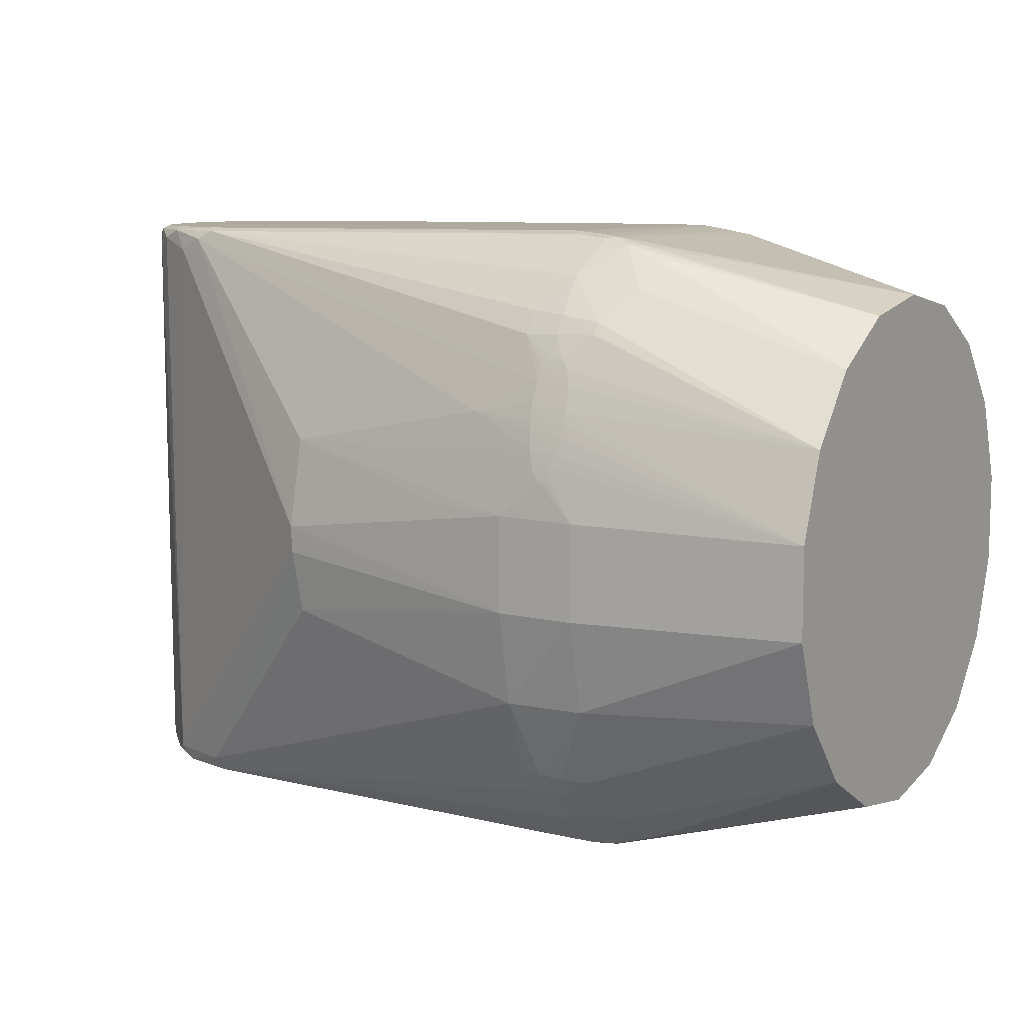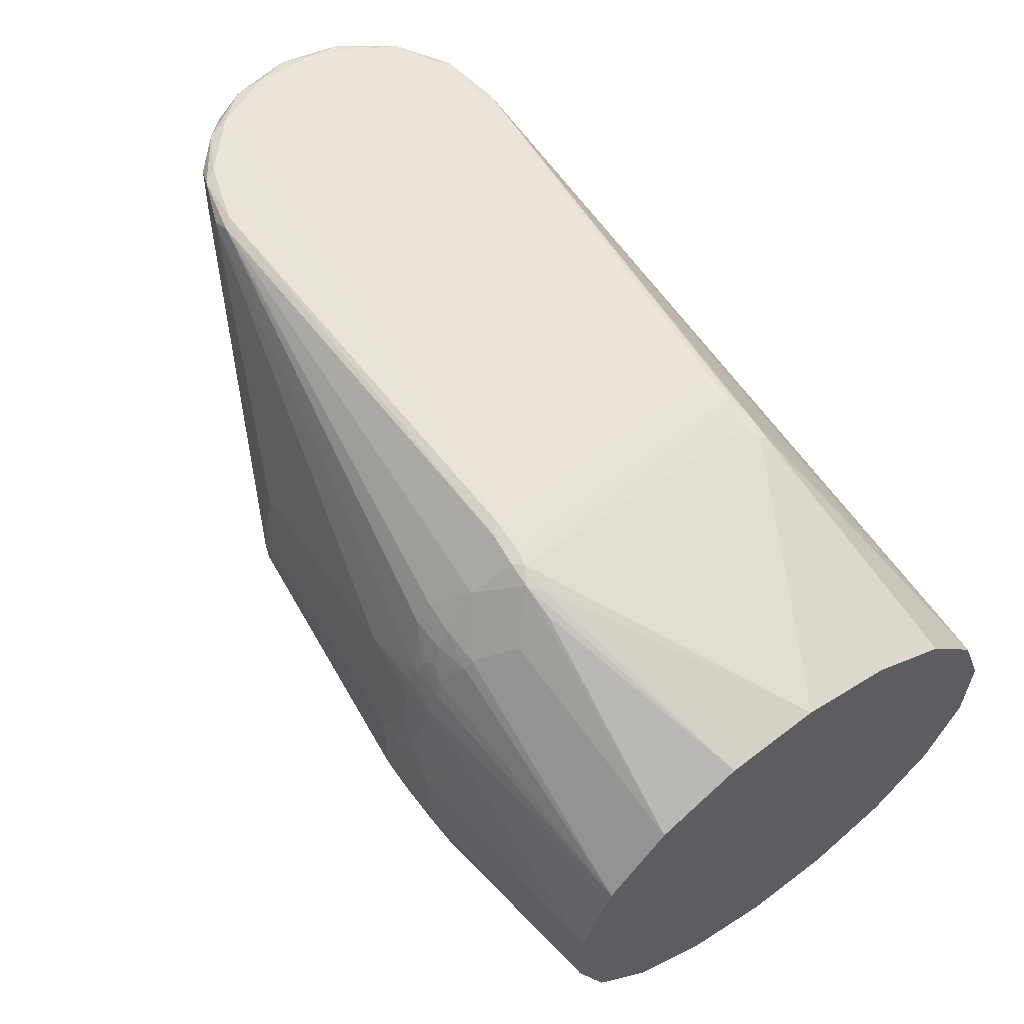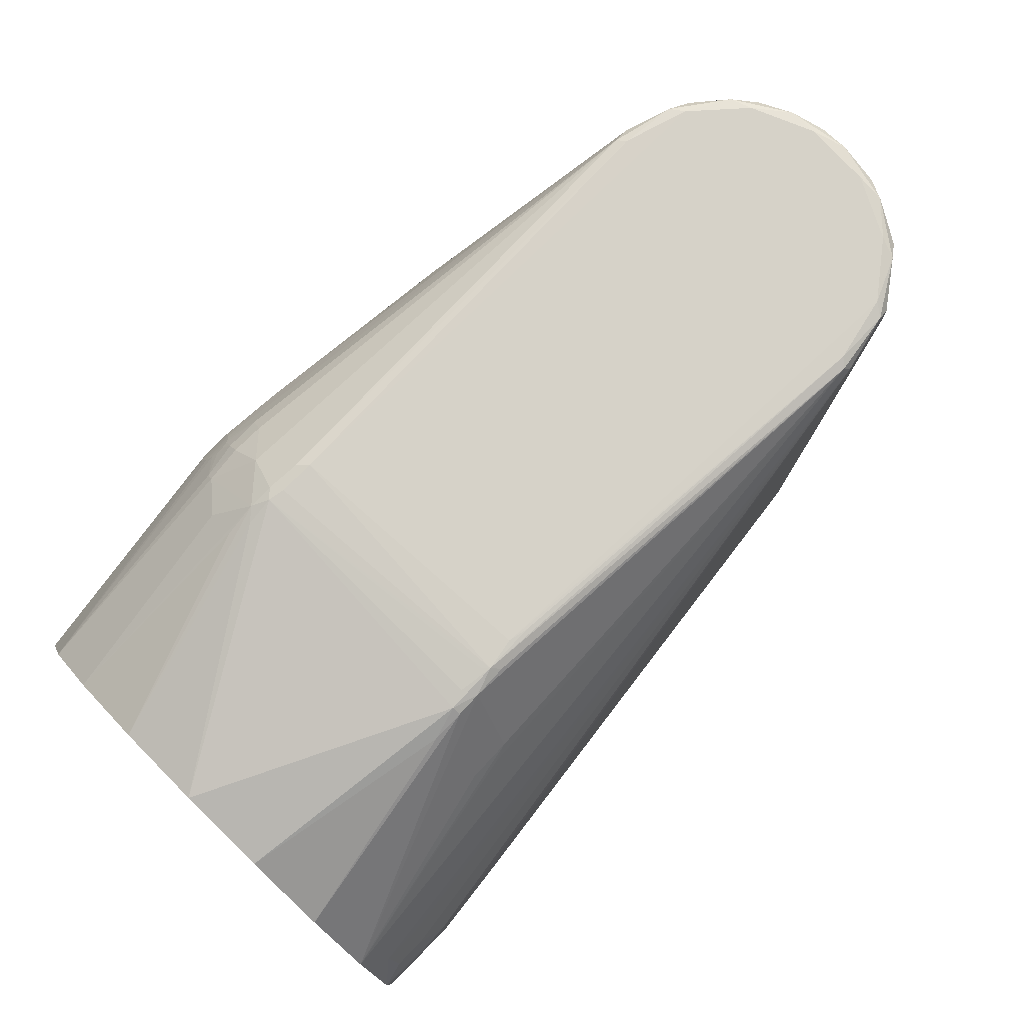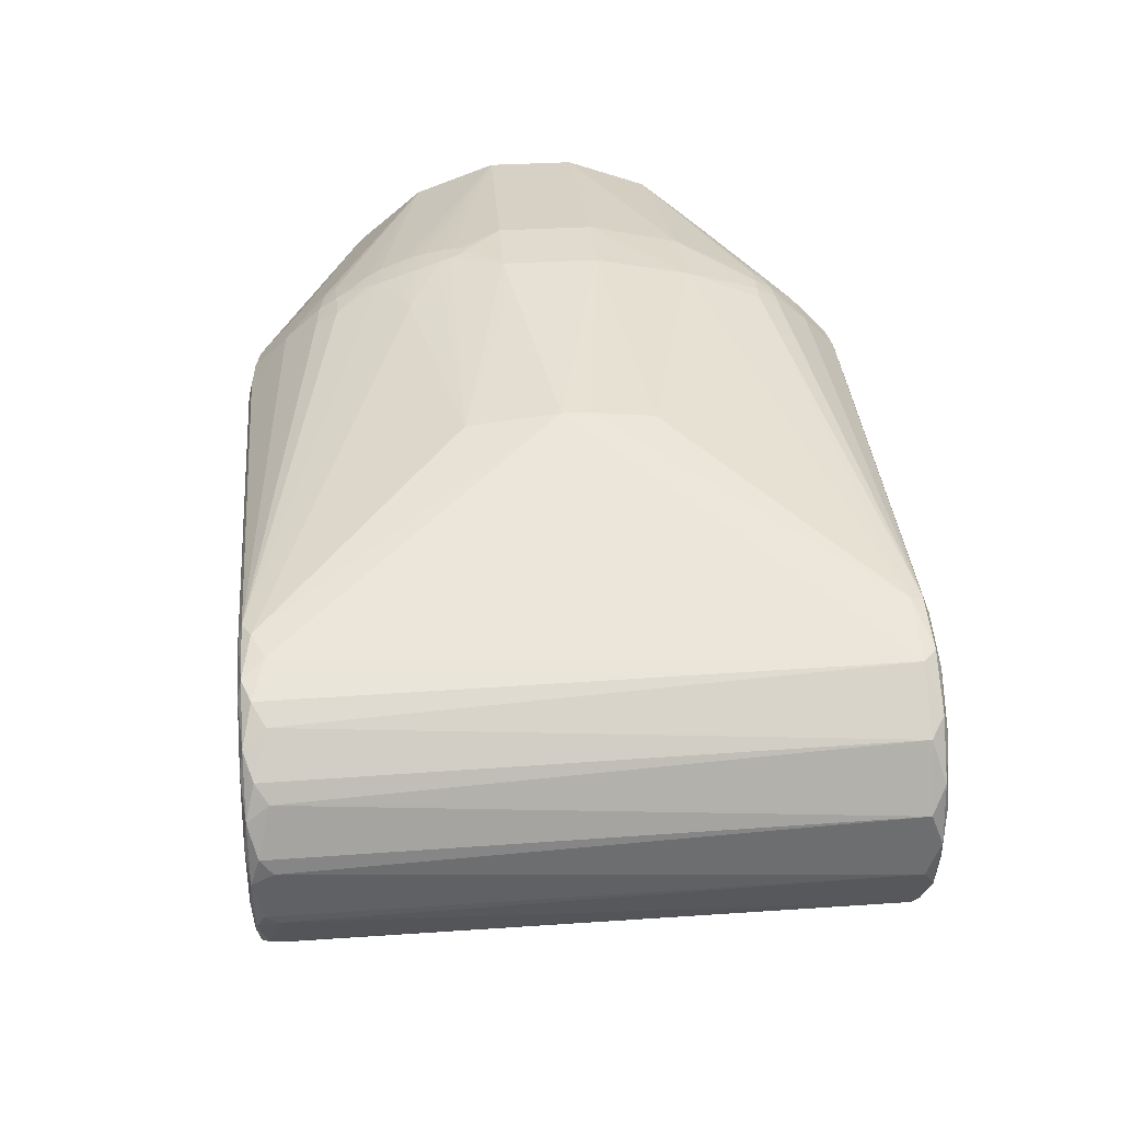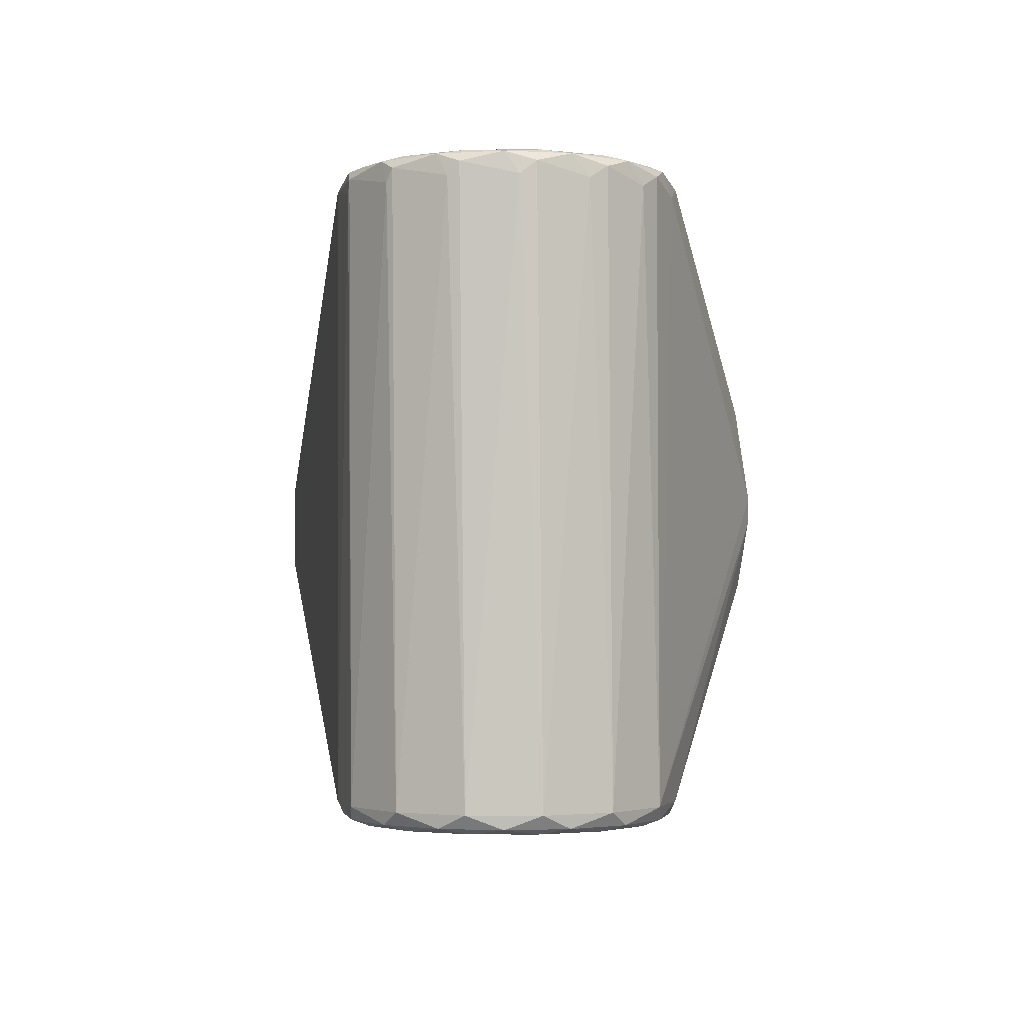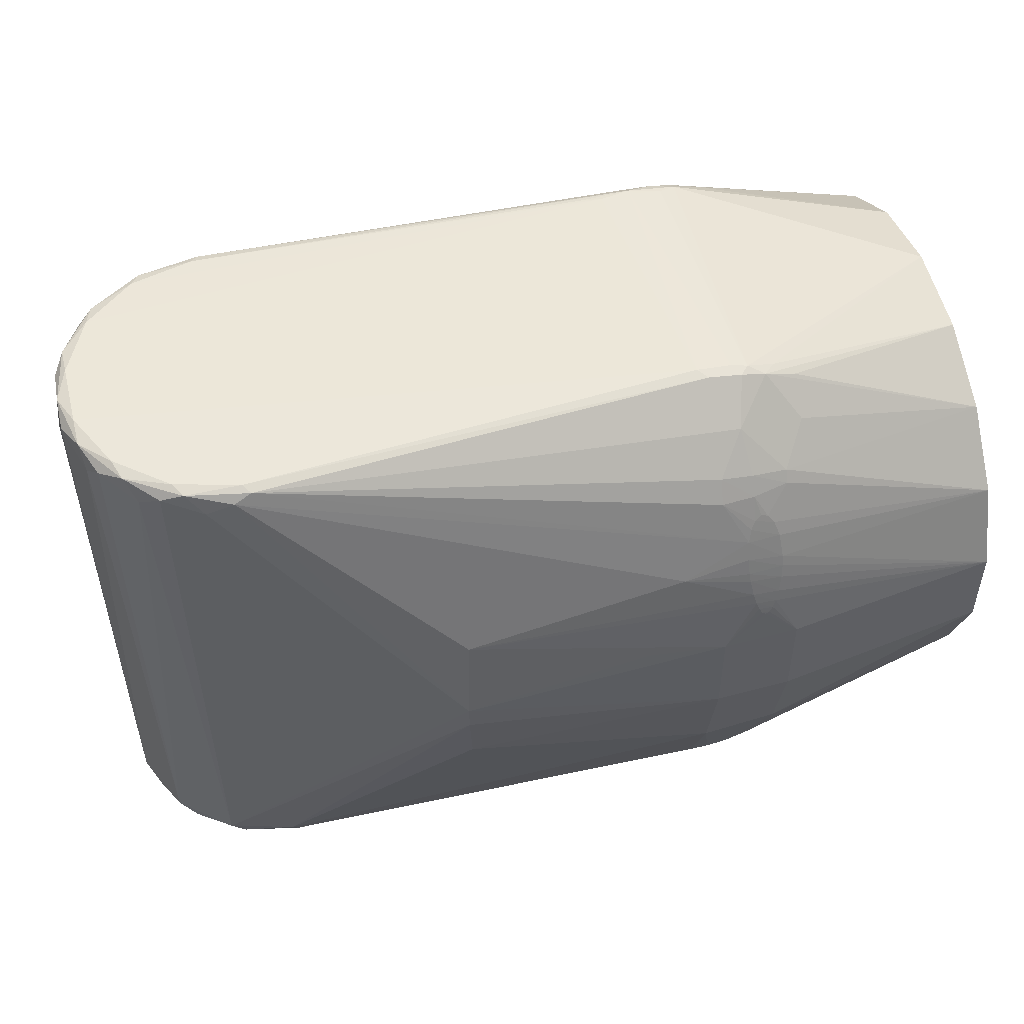
<metadata>
{"format":"obj","ext":"obj","renderer":"f3d","projection":"perspective","resolution":1024,"background":"white","views":[{"elev":9.3,"azim":-148.6,"up":"+Z"},{"elev":59.6,"azim":-125.5,"up":"+Z"},{"elev":78.3,"azim":-45.3,"up":"+Z"},{"elev":34.0,"azim":85.2,"up":"+Y"},{"elev":-2.4,"azim":88.4,"up":"+Z"},{"elev":51.1,"azim":163.5,"up":"+Z"}]}
</metadata>
<code>
v -0.181 -0 -0.0625
v -0.1204 0.03422 -0.07465
v -0.125 -0.02983 -0.07336
v -0.1167 -0.02786 -0.07472
v -0.04285 0.05996 0.02499
v -0.08734 0.06632 0.01319
v -0.1068 0.06846 0.01216
v -0.1032 -0.02937 -0.07529
v -0.1102 -0.02774 -0.07526
v -0.1086 0.03324 -0.07558
v -0.102 -0.02771 -0.07531
v 0.01525 -0.0315 -0.074
v 0.02705 -0.02221 -0.074
v -0.1259 0.06831 -0.01122
v -0.1259 0.06325 -0.03381
v -0.181 0.06155 -0.01085
v -0.1067 0.06393 -0.03386
v -0.181 0.06155 0.01085
v -0.1259 0.06832 0.01188
v 0.01991 0.03412 -0.0695
v 0.003775 0.03932 -0.0695
v -0.04183 0.06281 -0.00345
v -0.04169 0.063 0.003114
v -0.1154 0.03722 -0.07424
v -0.161 -0.06155 -0.01085
v -0.181 -0.05413 -0.03125
v -0.161 -0.05413 -0.03125
v -0.181 -0.02138 -0.05873
v -0.1157 0.03312 -0.0751
v -0.113 -0.0326 -0.0733
v -0.1141 -0.02972 -0.07507
v -0.000945 -0.03817 -0.07268
v 0.000731 -0.03949 -0.0695
v 0.01361 -0.03567 -0.07268
v -0.141 -0.05921 -0.01091
v 0.03909 -0.001504 0.07562
v 0.03996 0.001884 0.0705
v 0.0396 0.005672 0.0735
v 0.000642 -0.03499 -0.074
v -0.181 0.02138 -0.05873
v -0.04304 0.06042 -0.01874
v 0.01632 0.03452 -0.07268
v -0.1068 0.06845 -0.01102
v -0.181 -0 0.0625
v -0.1263 0.03423 0.0743
v -0.181 0.02138 0.05873
v -0.1243 0.05279 0.05703
v -0.181 0.04017 0.04788
v -0.1307 0.04431 0.06431
v -0.181 0.05413 0.03125
v -0.181 -0.06155 -0.01085
v -0.181 -0.02138 0.05873
v -0.1235 -0.03018 0.07499
v -0.181 -0.04017 -0.04788
v -0.1254 -0.03283 -0.07157
v -0.141 -0.05359 -0.03253
v 0.03836 -0.01132 0.0735
v 0.03822 -0.009958 -0.0695
v 0.000129 -0.037 0.0765
v -0.001565 -0.03909 0.07562
v 0.01353 -0.03671 0.07562
v 0.002972 0.03688 0.0765
v 0.01631 0.03556 0.07562
v 0.001443 0.03909 0.07562
v -0.1091 0.03603 0.07669
v 0.005613 0.0396 0.0735
v -0.09659 0.06277 0.03567
v 0.03888 0.00698 -0.0695
v 0.03599 0.01745 0.0705
v 0.0282 0.02574 -0.07268
v 0.01764 0.03023 -0.074
v 0.02159 0.03367 0.0735
v 0.02622 0.0302 0.0705
v 0.03669 0.01358 0.07562
v 0.03364 0.02164 0.0735
v 0.02613 -0.02784 -0.07268
v -0.181 0.04017 -0.04788
v -0.1312 0.037 -0.0705
v -0.1063 0.05653 -0.05253
v -0.181 0.05413 -0.03125
v -0.1137 0.06604 0.02799
v 0.003339 0.03484 -0.074
v -0.1311 0.03649 0.07169
v -0.1214 0.06391 0.03431
v -0.1211 0.06489 0.0312
v -0.1254 -0.04444 -0.05374
v -0.1255 -0.0433 -0.05591
v -0.1194 0.03464 0.0762
v -0.1172 0.03672 0.07587
v -0.1292 -0.03273 -0.0705
v -0.1201 -0.03281 -0.07258
v 0.03553 -0.01636 0.07562
v 0.03748 -0.01399 0.0705
v 0.03053 -0.02506 -0.0695
v -0.141 -0.05919 0.01144
v 2e-05 -0.04 0.0705
v 0.02656 -0.02873 0.07562
v 0.01577 -0.03347 0.0765
v -0.1036 -0.02863 0.07737
v -0.107 0.03358 0.07745
v 0.01223 0.03809 0.0705
v 0.03237 0.02263 -0.0695
v 0.03586 0.01311 -0.07268
v 0.02868 0.02005 -0.074
v 0.03445 0.006185 -0.074
v 0.03474 -0.01584 -0.07268
v 0.03815 -0.001474 -0.07268
v 0.02868 0.0266 0.07562
v 0.01722 -0.03555 -0.0695
v -0.1313 0.0336 -0.07148
v 0.002002 0.03813 -0.07268
v -0.1082 0.05296 -0.05823
v -0.1136 0.04585 -0.06626
v -0.111 0.05663 -0.05267
v -0.1166 0.05619 -0.05299
v -0.1234 0.05486 -0.05342
v -0.118 0.05324 -0.05734
v -0.1145 0.06672 0.025
v -0.1059 0.03623 -0.07459
v -0.1126 0.05324 -0.05792
v -0.1224 0.03754 -0.0732
v -0.1232 0.03692 0.07459
v -0.1215 0.063 0.037
v -0.1129 0.06493 0.03226
v 0.03017 -0.02626 0.0735
v -0.1174 -0.0321 0.07509
v -0.1112 -0.02999 0.07705
v -0.000155 -0.04 0.0735
v 0.02845 -0.02366 0.0765
v -0.1075 0.05308 0.05927
v -0.1153 0.05344 0.05848
v -0.1143 0.04587 0.06744
v 0.03387 -0.008824 -0.074
v 0.01651 -0.03644 0.0735
v -0.1262 0.04512 -0.06478
v -0.117 0.0675 0.02088
v -0.1203 0.06601 0.02723
v -0.1125 0.063 0.0385
v -0.161 -0.06155 0.01085
v -0.181 -0.04017 0.04788
v -0.1309 -0.03208 0.07129
v -0.12 -0.04313 0.05736
v -0.181 -0.05413 0.03125
v -0.1234 -0.03219 0.07388
v 0.02895 -0.0276 0.0705
v -0.1193 -0.02877 0.07585
v -0.1155 0.03381 0.07672
v -0.1093 -0.03186 0.07591
v -0.09882 -0.02965 0.07727
v -0.181 -0.06155 0.01085
v -0.1755 -0.05769 0.02404
v 0.03579 -0.009399 0.0765
v 0.01576 -0.03677 0.0705
v -0.1245 0.05268 -0.0563
v -0.1152 0.06714 0.02294
v -0.1179 0.06741 0.02126
v -0.124 0.05463 0.05432
v -0.1197 0.05942 0.04651
v -0.121 0.06085 0.04281
v -0.107 0.05647 0.05394
v -0.1127 0.06428 0.03451
v -0.1695 -0.06192 0.0085
v -0.1239 -0.04444 0.0546
v -0.1302 -0.04336 0.05566
v -0.1125 -0.02867 0.07687
v -0.1747 -0.06022 0.01671
v 0.0364 0.006622 0.0765
v -0.116 0.0674 0.02153
v -0.1196 0.0667 0.02442
v -0.1151 0.05628 0.05404
v -0.1725 -0.06192 0.0085
v -0.1665 -0.05769 0.02405
v 0.03018 0.0214 0.0765
v -0.1188 0.06713 0.02253
v -0.1182 0.05865 0.0486
v -0.1673 -0.06021 0.01676
v 0.01829 0.03216 0.0765
v -0.1165 0.05853 0.04922
v -0.1128 0.06128 0.04322
v -0.1148 0.05909 0.04827
v -0.1136 0.06001 0.04629
f 1 2 3
f 4 3 2
f 5 6 7
f 8 9 10
f 11 8 10
f 11 12 8
f 12 11 13
f 14 15 16
f 17 15 14
f 18 19 16
f 19 14 16
f 20 21 22
f 22 23 20
f 6 5 23
f 6 23 7
f 2 24 10
f 25 26 27
f 3 28 1
f 29 2 10
f 30 31 32
f 4 31 3
f 8 31 9
f 2 31 4
f 29 31 2
f 9 31 10
f 31 29 10
f 26 33 27
f 33 26 32
f 34 33 32
f 25 33 35
f 36 37 38
f 12 39 8
f 39 31 8
f 31 39 32
f 32 39 34
f 12 34 39
f 1 40 2
f 41 21 17
f 21 41 22
f 42 21 20
f 14 43 17
f 43 41 17
f 41 43 22
f 43 19 7
f 19 43 14
f 23 43 7
f 22 43 23
f 44 45 46
f 47 48 49
f 47 50 48
f 51 26 25
f 52 53 44
f 54 55 26
f 56 25 27
f 33 56 27
f 25 56 33
f 36 57 37
f 57 58 37
f 59 60 61
f 62 63 64
f 65 62 64
f 23 5 66
f 63 66 64
f 67 66 5
f 38 68 69
f 58 68 37
f 38 37 68
f 70 42 20
f 42 70 71
f 20 72 73
f 38 74 36
f 75 74 69
f 69 74 38
f 12 76 34
f 12 13 76
f 77 78 40
f 21 79 17
f 15 80 16
f 67 5 81
f 71 10 82
f 82 42 71
f 46 83 48
f 84 85 18
f 26 86 32
f 32 86 87
f 87 86 26
f 88 45 44
f 53 88 44
f 89 88 65
f 28 90 54
f 55 54 90
f 90 28 3
f 55 90 3
f 87 26 91
f 55 91 26
f 30 32 91
f 87 91 32
f 31 30 91
f 31 91 3
f 3 91 55
f 36 92 57
f 93 94 58
f 57 93 58
f 92 93 57
f 95 35 96
f 33 96 35
f 97 98 61
f 61 98 59
f 59 98 99
f 100 62 65
f 66 101 23
f 63 101 66
f 72 101 63
f 23 101 20
f 20 101 72
f 102 68 103
f 70 102 103
f 68 102 69
f 20 102 70
f 75 69 102
f 73 102 20
f 75 102 73
f 70 103 104
f 105 104 103
f 70 104 71
f 71 104 10
f 104 105 10
f 76 13 106
f 94 106 58
f 76 106 94
f 68 107 103
f 107 105 103
f 58 107 68
f 106 107 58
f 74 75 108
f 108 72 63
f 75 73 108
f 72 108 73
f 76 94 109
f 76 109 34
f 109 33 34
f 40 110 2
f 78 110 40
f 79 111 112
f 79 21 111
f 113 112 111
f 42 111 21
f 82 111 42
f 113 111 24
f 112 114 79
f 79 114 17
f 17 114 15
f 115 15 114
f 115 116 15
f 116 80 15
f 117 116 115
f 5 7 118
f 81 5 118
f 24 119 10
f 82 10 119
f 111 119 24
f 111 82 119
f 113 120 112
f 117 120 113
f 120 114 112
f 117 115 120
f 114 120 115
f 24 121 113
f 2 121 24
f 110 121 2
f 78 121 110
f 49 48 122
f 83 122 48
f 49 122 47
f 88 89 122
f 88 122 45
f 45 122 46
f 83 46 122
f 50 123 18
f 18 123 84
f 81 124 67
f 97 125 92
f 93 92 125
f 93 125 94
f 126 127 53
f 100 127 99
f 59 127 60
f 128 61 60
f 96 128 95
f 92 129 97
f 129 98 97
f 98 129 99
f 130 131 132
f 122 89 132
f 130 132 64
f 47 132 131
f 122 132 47
f 65 132 89
f 65 64 132
f 106 13 133
f 105 133 10
f 107 133 105
f 107 106 133
f 10 133 11
f 11 133 13
f 61 134 97
f 128 134 61
f 80 135 77
f 77 135 78
f 135 121 78
f 117 113 135
f 121 135 113
f 19 136 7
f 124 137 85
f 137 124 81
f 85 137 18
f 123 138 84
f 139 25 35
f 95 139 35
f 128 139 95
f 140 141 52
f 53 52 141
f 126 142 60
f 140 143 144
f 126 144 143
f 140 144 141
f 126 53 144
f 141 144 53
f 109 94 145
f 125 145 94
f 134 109 145
f 97 145 125
f 134 145 97
f 53 146 88
f 127 146 53
f 127 147 88
f 147 127 100
f 88 147 65
f 100 65 147
f 126 60 148
f 127 148 60
f 148 127 126
f 99 149 59
f 149 127 59
f 127 149 99
f 150 151 143
f 143 151 60
f 60 151 128
f 152 92 36
f 152 129 92
f 99 152 100
f 129 152 99
f 109 153 33
f 134 153 109
f 33 153 96
f 96 153 128
f 128 153 134
f 116 154 80
f 154 135 80
f 116 117 154
f 135 154 117
f 155 118 7
f 136 19 156
f 157 50 47
f 50 157 158
f 131 157 47
f 123 50 159
f 158 159 50
f 130 64 160
f 138 161 84
f 84 161 85
f 124 85 161
f 124 161 67
f 67 161 138
f 162 51 25
f 139 162 25
f 143 60 163
f 142 163 60
f 163 142 143
f 143 164 126
f 142 164 143
f 126 164 142
f 127 88 165
f 146 165 88
f 165 146 127
f 139 166 150
f 166 151 150
f 74 167 36
f 36 167 152
f 152 167 100
f 136 168 7
f 7 168 155
f 156 168 136
f 155 168 156
f 118 169 81
f 169 137 81
f 19 18 169
f 137 169 18
f 170 157 131
f 130 170 131
f 160 170 130
f 150 171 139
f 162 139 171
f 51 171 150
f 162 171 51
f 151 172 128
f 108 173 74
f 167 74 173
f 167 173 100
f 156 174 155
f 155 174 118
f 174 169 118
f 156 19 174
f 169 174 19
f 157 175 158
f 170 175 157
f 166 176 151
f 151 176 172
f 172 176 128
f 139 128 176
f 166 139 176
f 100 177 62
f 173 177 100
f 62 177 63
f 108 63 177
f 108 177 173
f 175 178 158
f 178 175 170
f 179 66 67
f 138 179 67
f 66 179 64
f 160 64 179
f 138 123 179
f 159 179 123
f 170 160 180
f 170 180 178
f 178 180 158
f 179 181 160
f 180 160 181
f 181 179 159
f 159 158 181
f 180 181 158
f 50 140 48
f 28 54 140
f 26 140 54
f 40 140 77
f 18 16 140
f 150 143 140
f 46 48 140
f 51 140 26
f 46 140 44
f 28 140 1
f 52 44 140
f 40 1 140
f 50 18 140
f 140 80 77
f 80 140 16
f 150 140 51

</code>
